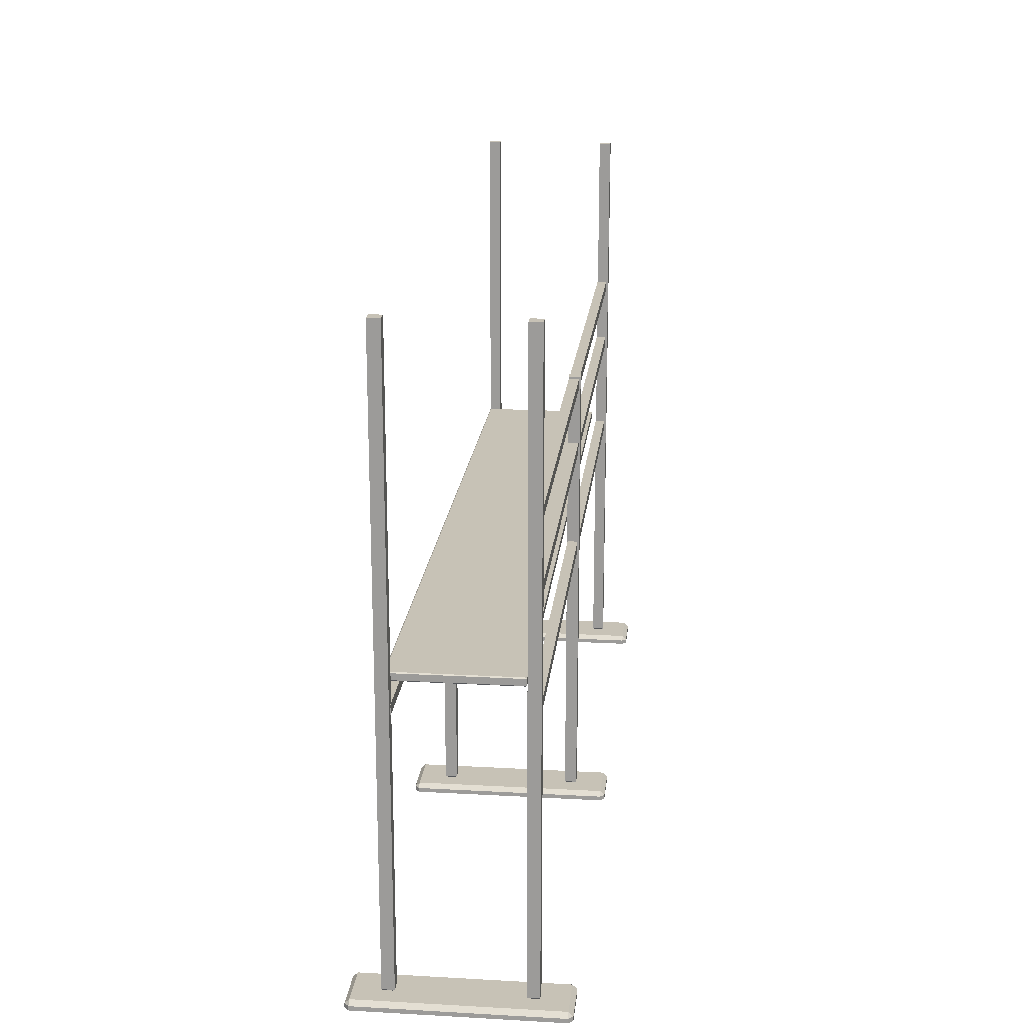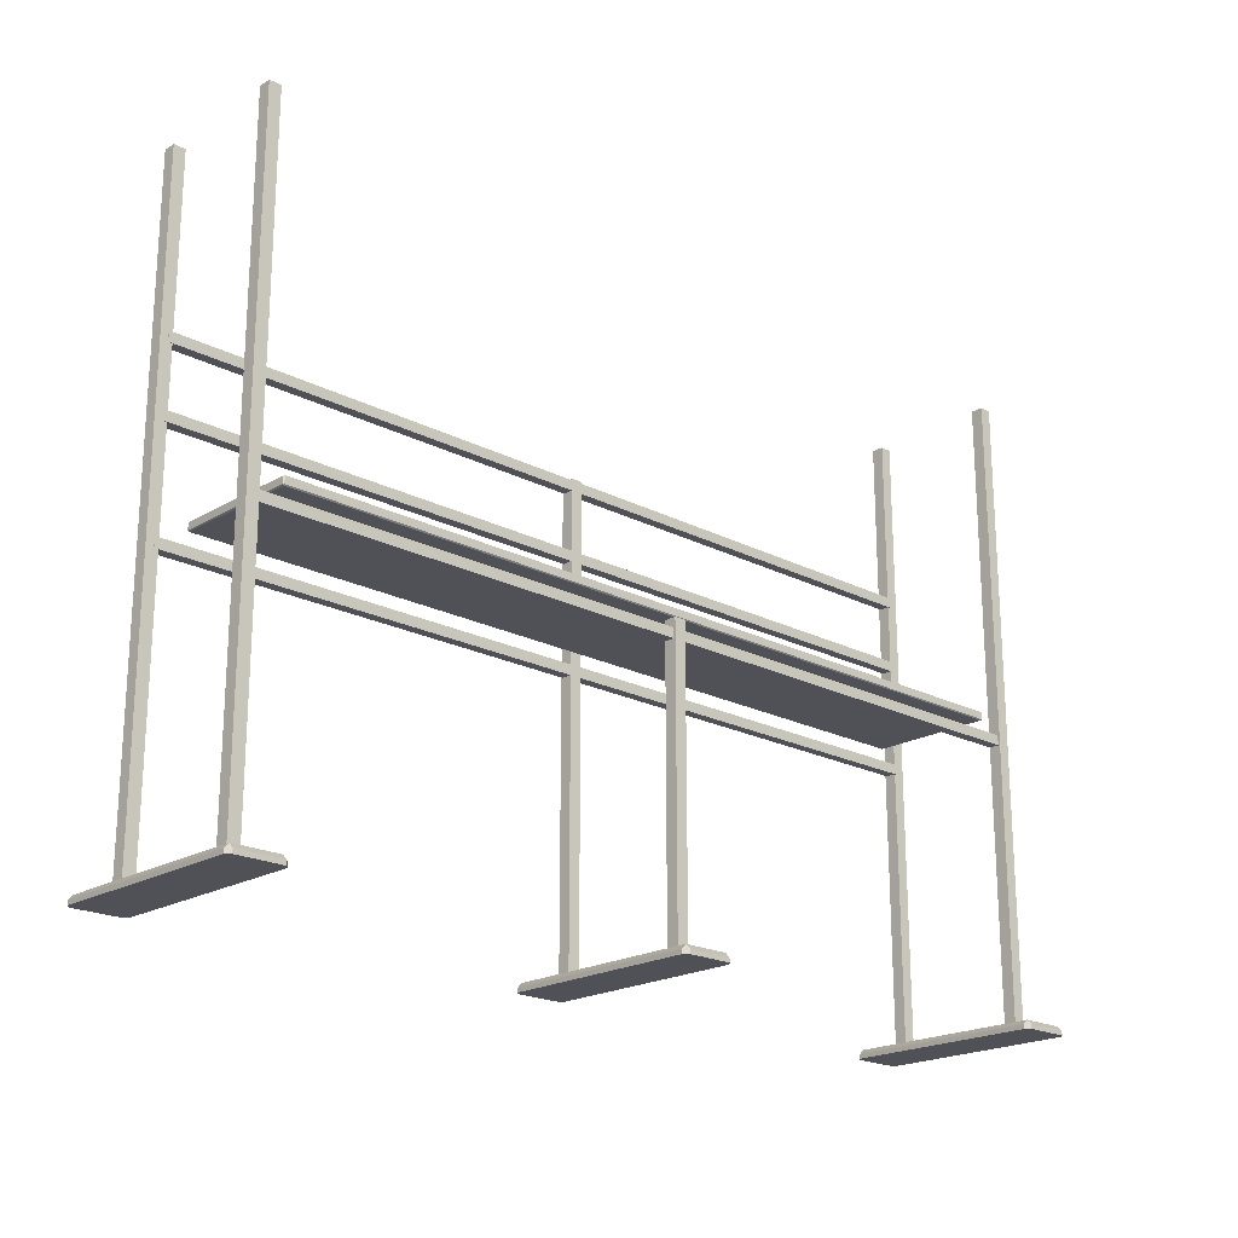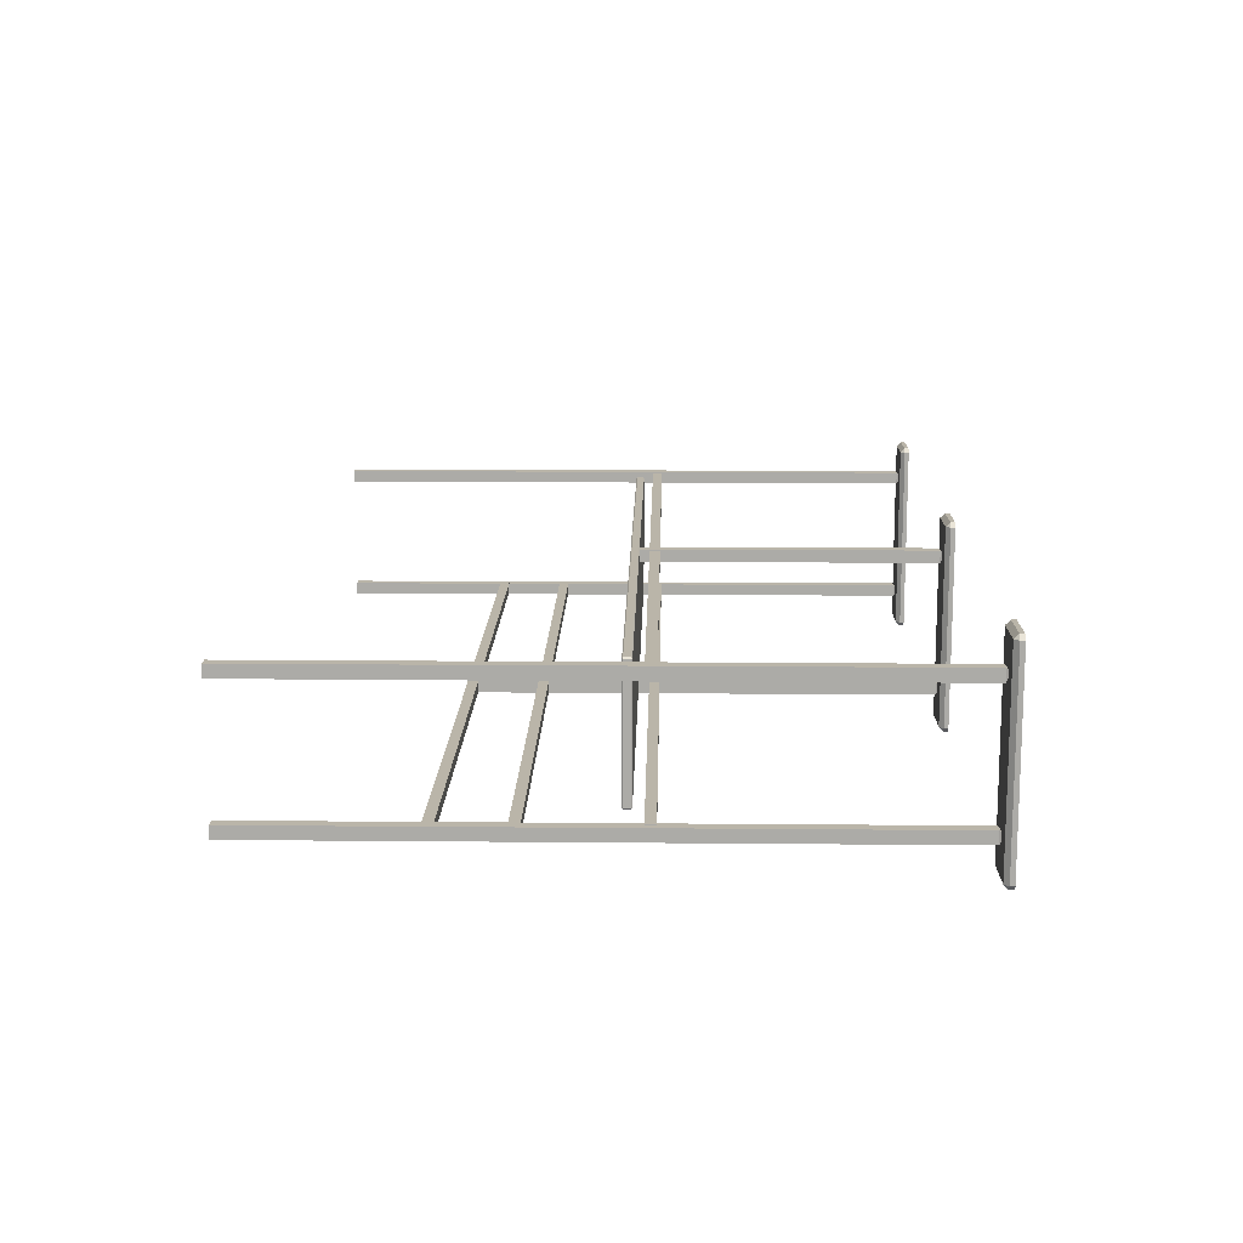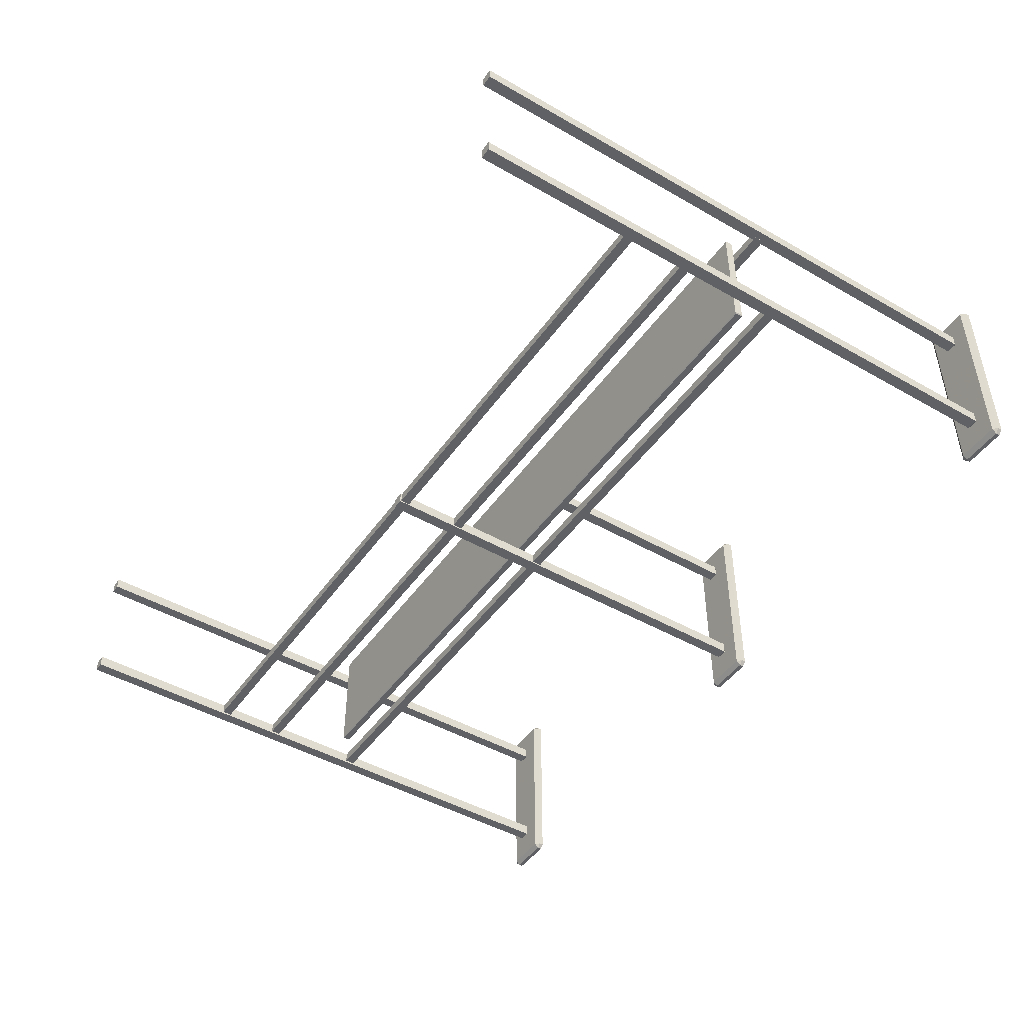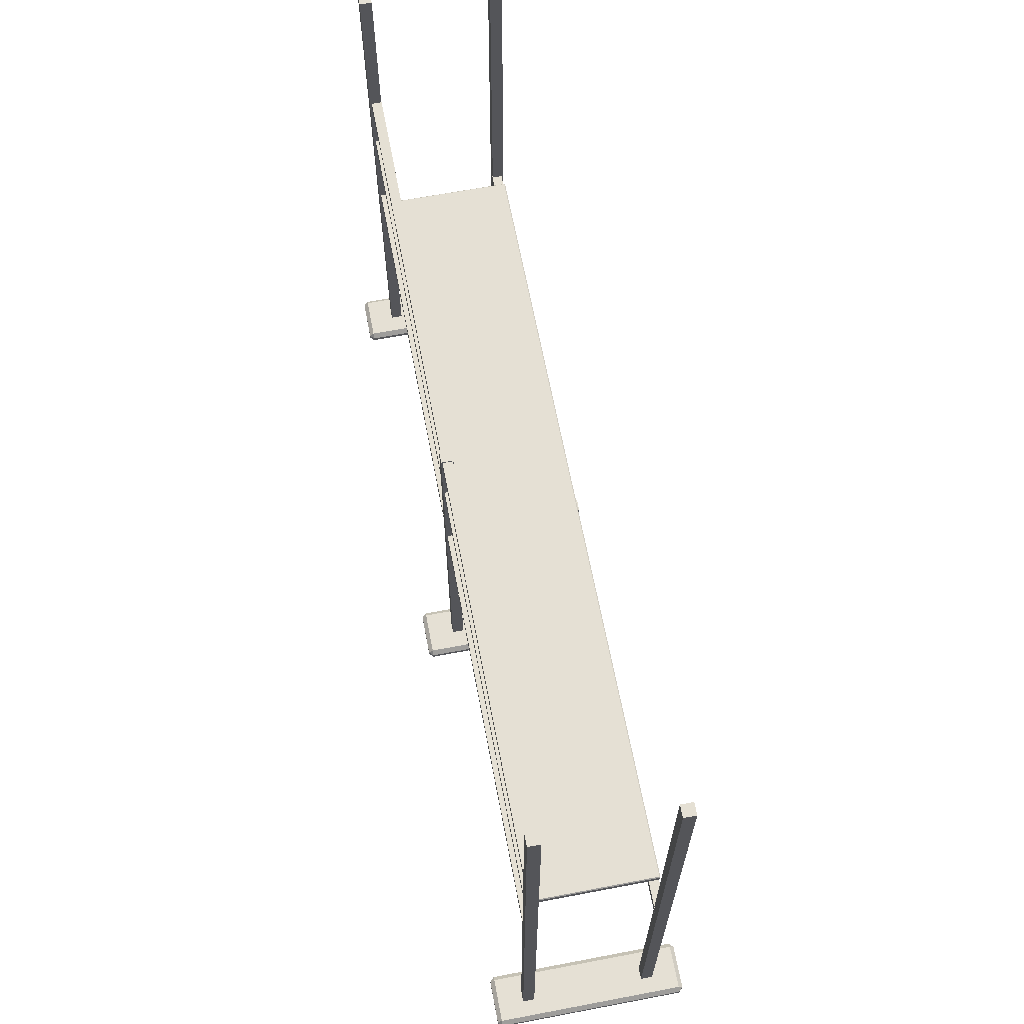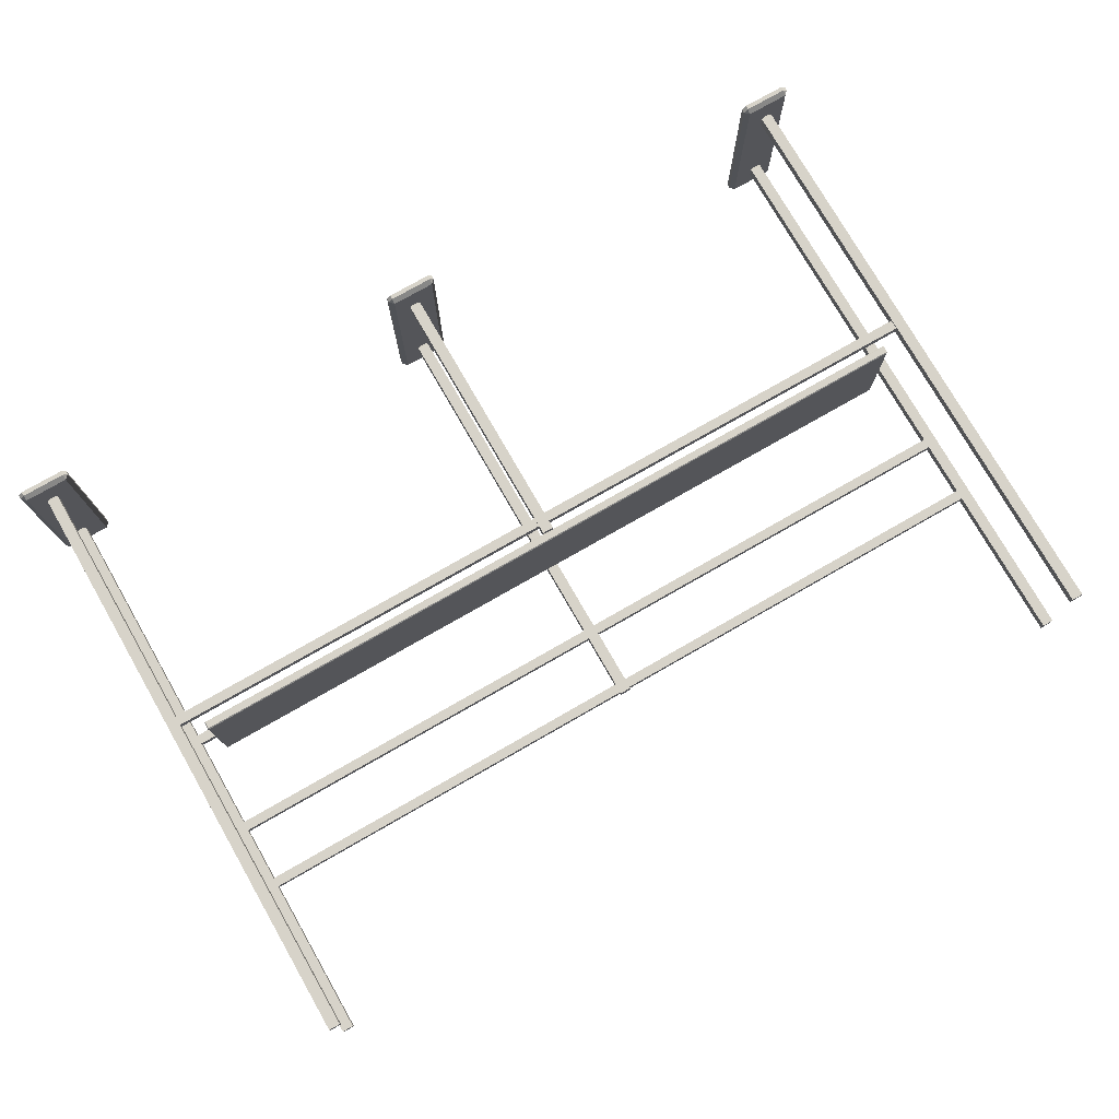
<metadata>
{"format":"obj","ext":"obj","renderer":"f3d","projection":"perspective","resolution":1024,"background":"white","views":[{"elev":19.2,"azim":96.0,"up":"+Y"},{"elev":-20.5,"azim":-43.3,"up":"+Y"},{"elev":13.6,"azim":-88.8,"up":"+Z"},{"elev":-46.4,"azim":-123.2,"up":"+Z"},{"elev":65.4,"azim":-100.8,"up":"+Y"},{"elev":76.4,"azim":150.2,"up":"+Z"}]}
</metadata>
<code>
v -0.1384 0.02518 0.5582
v -0.1132 0.02518 0.5833
v -0.1132 0.05035 0.5582
v 0.1415 0.05035 0.5582
v 0.1415 0.02518 0.5833
v 0.1667 0.02518 0.5582
v -0.1384 0.02518 -0.5582
v -0.1132 0.05035 -0.5582
v -0.1132 0.02518 -0.5833
v 0.1415 0.02518 -0.5833
v 0.1415 0.05035 -0.5582
v 0.1667 0.02518 -0.5582
v -0.1384 0 0.5582
v -0.1132 0 0.5833
v 0.1667 0 0.5582
v 0.1415 0 0.5833
v -0.1384 0 -0.5582
v -0.1132 0 -0.5833
v 0.1667 0 -0.5582
v 0.1415 0 -0.5833
v 2.315 0.02518 0.5582
v 2.34 0.02518 0.5833
v 2.34 0.05035 0.5582
v 2.595 0.05035 0.5582
v 2.595 0.02518 0.5833
v 2.62 0.02518 0.5582
v 2.315 0.02518 -0.5582
v 2.34 0.05035 -0.5582
v 2.34 0.02518 -0.5833
v 2.595 0.02518 -0.5833
v 2.595 0.05035 -0.5582
v 2.62 0.02518 -0.5582
v 2.315 0 0.5582
v 2.34 0 0.5833
v 2.62 0 0.5582
v 2.595 0 0.5833
v 2.315 0 -0.5582
v 2.34 0 -0.5833
v 2.62 0 -0.5582
v 2.595 0 -0.5833
v -2.619 0.02518 0.5582
v -2.594 0.02518 0.5833
v -2.594 0.05035 0.5582
v -2.34 0.05035 0.5582
v -2.34 0.02518 0.5833
v -2.314 0.02518 0.5582
v -2.619 0.02518 -0.5582
v -2.594 0.05035 -0.5582
v -2.594 0.02518 -0.5833
v -2.34 0.02518 -0.5833
v -2.34 0.05035 -0.5582
v -2.314 0.02518 -0.5582
v -2.619 0 0.5582
v -2.594 0 0.5833
v -2.314 0 0.5582
v -2.34 0 0.5833
v -2.619 0 -0.5582
v -2.594 0 -0.5833
v -2.314 0 -0.5582
v -2.34 0 -0.5833
v 2.438 3.579 -0.3381
v 2.504 3.579 -0.3381
v 2.438 3.579 -0.4072
v 2.504 3.579 -0.4072
v -2.438 3.579 -0.3381
v -2.504 3.579 -0.3381
v -2.438 3.579 -0.4072
v -2.504 3.579 -0.4072
v 2.454 0.04512 -0.3547
v 2.438 0.06179 -0.3381
v 2.504 0.06179 -0.3381
v 2.488 0.04512 -0.3547
v 2.438 0.06179 -0.4072
v 2.454 0.04512 -0.3905
v 2.488 0.04512 -0.3905
v 2.504 0.06179 -0.4072
v -2.438 0.06179 -0.3381
v -2.454 0.04512 -0.3547
v -2.488 0.04512 -0.3547
v -2.504 0.06179 -0.3381
v -2.454 0.04512 -0.3905
v -2.438 0.06179 -0.4072
v -2.504 0.06179 -0.4072
v -2.488 0.04512 -0.3905
v 2.438 3.579 0.4071
v 2.504 3.579 0.4071
v 2.438 3.579 0.338
v 2.504 3.579 0.338
v -2.438 3.579 0.4071
v -2.504 3.579 0.4071
v -2.438 3.579 0.338
v -2.504 3.579 0.338
v 2.454 0.04512 0.3904
v 2.438 0.06179 0.4071
v 2.504 0.06179 0.4071
v 2.488 0.04512 0.3904
v 2.438 0.06179 0.338
v 2.454 0.04512 0.3547
v 2.488 0.04512 0.3547
v 2.504 0.06179 0.338
v -2.438 0.06179 0.4071
v -2.454 0.04512 0.3904
v -2.488 0.04512 0.3904
v -2.504 0.06179 0.4071
v -2.454 0.04512 0.3547
v -2.438 0.06179 0.338
v -2.504 0.06179 0.338
v -2.488 0.04512 0.3547
v 0.05262 1.687 0.4071
v -0.01404 1.687 0.4071
v 0.05262 1.687 0.338
v -0.01404 1.687 0.338
v 0.05262 0.06179 0.4071
v 0.03596 0.04512 0.3904
v 0.002623 0.04512 0.3904
v -0.01404 0.06179 0.4071
v 0.03596 0.04512 0.3547
v 0.05262 0.06179 0.338
v -0.01404 0.06179 0.338
v 0.002623 0.04512 0.3547
v -2.306 1.692 0.389
v -2.306 1.698 0.3946
v -2.311 1.698 0.389
v 2.311 1.698 0.389
v 2.306 1.698 0.3946
v 2.306 1.692 0.389
v -2.311 1.735 0.389
v -2.306 1.735 0.3946
v -2.306 1.741 0.389
v 2.306 1.741 0.389
v 2.306 1.735 0.3946
v 2.311 1.735 0.389
v -2.311 1.735 -0.3109
v -2.306 1.741 -0.3109
v -2.306 1.735 -0.3165
v 2.306 1.735 -0.3165
v 2.306 1.741 -0.3109
v 2.311 1.735 -0.3109
v -2.311 1.698 -0.3109
v -2.306 1.698 -0.3165
v -2.306 1.692 -0.3109
v 2.306 1.692 -0.3109
v 2.306 1.698 -0.3165
v 2.311 1.698 -0.3109
v 0.05262 2.643 -0.3339
v -0.01404 2.643 -0.3339
v 0.05262 2.643 -0.403
v -0.01404 2.643 -0.403
v 0.05262 0.06179 -0.3339
v 0.03596 0.04512 -0.3505
v 0.002623 0.04512 -0.3505
v -0.01404 0.06179 -0.3339
v 0.03596 0.04512 -0.3863
v 0.05262 0.06179 -0.403
v -0.01404 0.06179 -0.403
v 0.002623 0.04512 -0.3863
v -2.461 1.58 -0.3363
v 2.467 1.58 -0.3363
v -2.461 1.636 -0.3363
v 2.467 1.636 -0.3363
v -2.461 1.636 -0.3951
v 2.467 1.636 -0.3951
v -2.461 1.58 -0.3951
v 2.467 1.58 -0.3951
v -2.461 1.58 0.3951
v 2.467 1.58 0.3951
v -2.461 1.636 0.3951
v 2.467 1.636 0.3951
v -2.461 1.636 0.3363
v 2.467 1.636 0.3363
v -2.461 1.58 0.3363
v 2.467 1.58 0.3363
v -2.461 2.19 -0.3363
v 2.467 2.19 -0.3363
v -2.461 2.246 -0.3363
v 2.467 2.246 -0.3363
v -2.461 2.246 -0.3951
v 2.467 2.246 -0.3951
v -2.461 2.19 -0.3951
v 2.467 2.19 -0.3951
v -2.461 2.578 -0.3363
v 2.467 2.578 -0.3363
v -2.461 2.635 -0.3363
v 2.467 2.635 -0.3363
v -2.461 2.635 -0.3951
v 2.467 2.635 -0.3951
v -2.461 2.578 -0.3951
v 2.467 2.578 -0.3951
f 17 18 20 19 15 16 14 13
f 1 3 8 7
f 2 1 13 14
f 3 2 5 4
f 4 6 12 11
f 6 5 16 15
f 7 9 18 17
f 9 8 11 10
f 10 12 19 20
f 2 14 16 5
f 3 4 11 8
f 9 10 20 18
f 6 15 19 12
f 7 17 13 1
f 1 2 3
f 4 5 6
f 7 8 9
f 10 11 12
f 37 38 40 39 35 36 34 33
f 21 23 28 27
f 22 21 33 34
f 23 22 25 24
f 24 26 32 31
f 26 25 36 35
f 27 29 38 37
f 29 28 31 30
f 30 32 39 40
f 22 34 36 25
f 23 24 31 28
f 29 30 40 38
f 26 35 39 32
f 27 37 33 21
f 21 22 23
f 24 25 26
f 27 28 29
f 30 31 32
f 57 58 60 59 55 56 54 53
f 41 43 48 47
f 42 41 53 54
f 43 42 45 44
f 44 46 52 51
f 46 45 56 55
f 47 49 58 57
f 49 48 51 50
f 50 52 59 60
f 42 54 56 45
f 43 44 51 48
f 49 50 60 58
f 46 55 59 52
f 47 57 53 41
f 41 42 43
f 44 45 46
f 47 48 49
f 50 51 52
f 61 62 64 63
f 65 67 68 66
f 69 70 73 74
f 70 69 72 71
f 71 72 75 76
f 74 73 76 75
f 77 78 81 82
f 78 77 80 79
f 79 80 83 84
f 82 81 84 83
f 70 71 62 61
f 63 64 76 73
f 74 75 72 69
f 71 76 64 62
f 73 70 61 63
f 77 65 66 80
f 67 82 83 68
f 81 78 79 84
f 80 66 68 83
f 82 67 65 77
f 85 86 88 87
f 89 91 92 90
f 93 94 97 98
f 94 93 96 95
f 95 96 99 100
f 98 97 100 99
f 101 102 105 106
f 102 101 104 103
f 103 104 107 108
f 106 105 108 107
f 94 95 86 85
f 87 88 100 97
f 98 99 96 93
f 95 100 88 86
f 97 94 85 87
f 101 89 90 104
f 91 106 107 92
f 105 102 103 108
f 104 90 92 107
f 106 91 89 101
f 109 111 112 110
f 113 114 117 118
f 114 113 116 115
f 115 116 119 120
f 118 117 120 119
f 113 109 110 116
f 111 118 119 112
f 117 114 115 120
f 116 110 112 119
f 118 111 109 113
f 121 123 139 141
f 122 121 126 125
f 123 122 128 127
f 124 126 142 144
f 125 124 132 131
f 127 129 134 133
f 129 128 131 130
f 130 132 138 137
f 133 135 140 139
f 135 134 137 136
f 136 138 144 143
f 141 140 143 142
f 122 125 131 128
f 129 130 137 134
f 135 136 143 140
f 141 142 126 121
f 124 144 138 132
f 139 123 127 133
f 121 122 123
f 124 125 126
f 127 128 129
f 130 131 132
f 133 134 135
f 136 137 138
f 139 140 141
f 142 143 144
f 145 147 148 146
f 149 150 153 154
f 150 149 152 151
f 151 152 155 156
f 154 153 156 155
f 149 145 146 152
f 147 154 155 148
f 153 150 151 156
f 152 146 148 155
f 154 147 145 149
f 157 158 160 159
f 159 160 162 161
f 161 162 164 163
f 163 164 158 157
f 158 164 162 160
f 163 157 159 161
f 165 166 168 167
f 167 168 170 169
f 169 170 172 171
f 171 172 166 165
f 166 172 170 168
f 171 165 167 169
f 173 174 176 175
f 175 176 178 177
f 177 178 180 179
f 179 180 174 173
f 174 180 178 176
f 179 173 175 177
f 181 182 184 183
f 183 184 186 185
f 185 186 188 187
f 187 188 182 181
f 182 188 186 184
f 187 181 183 185

</code>
